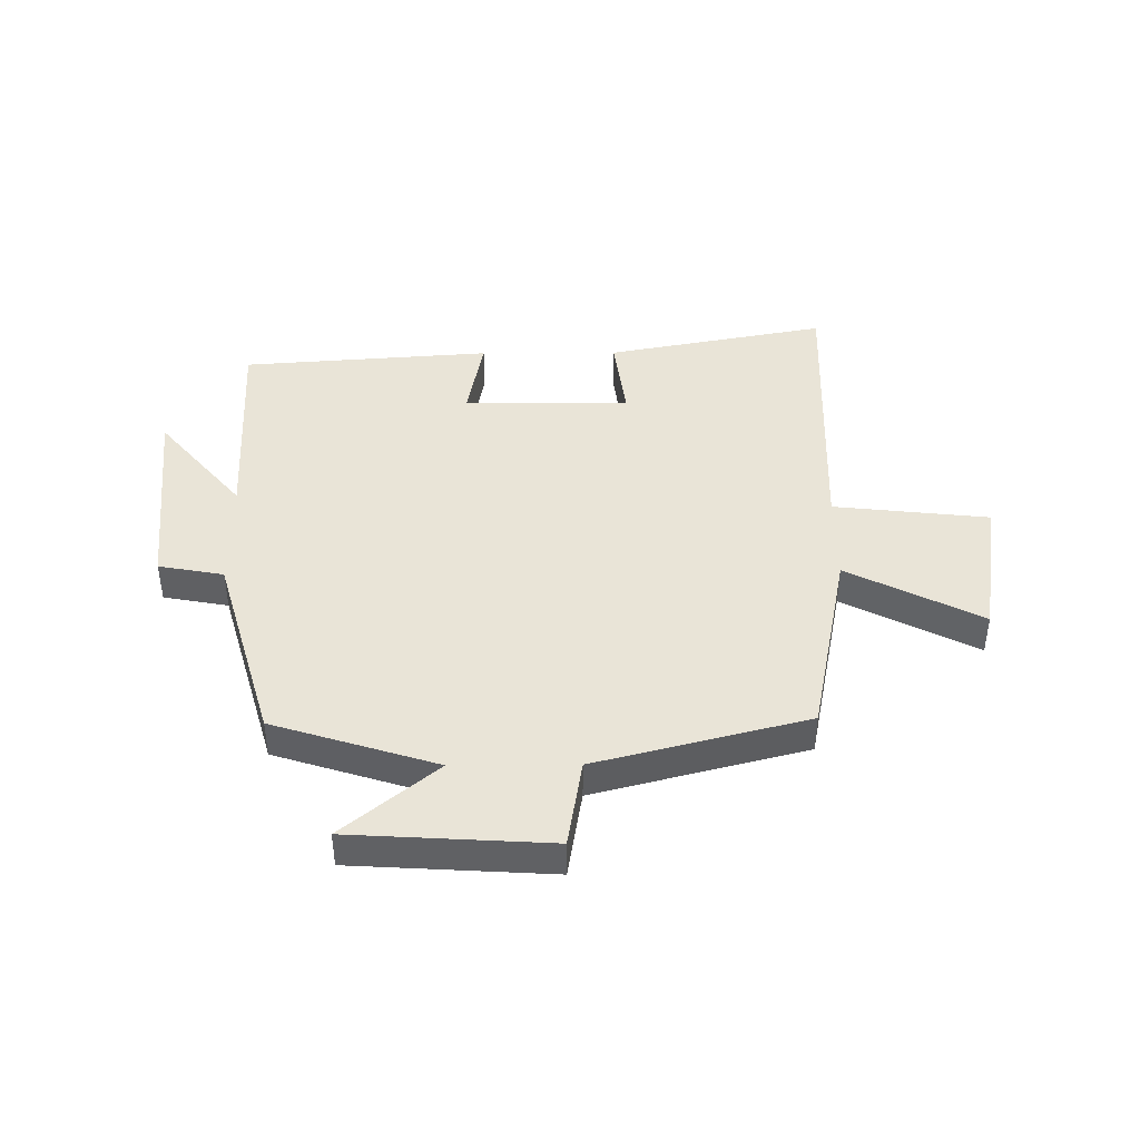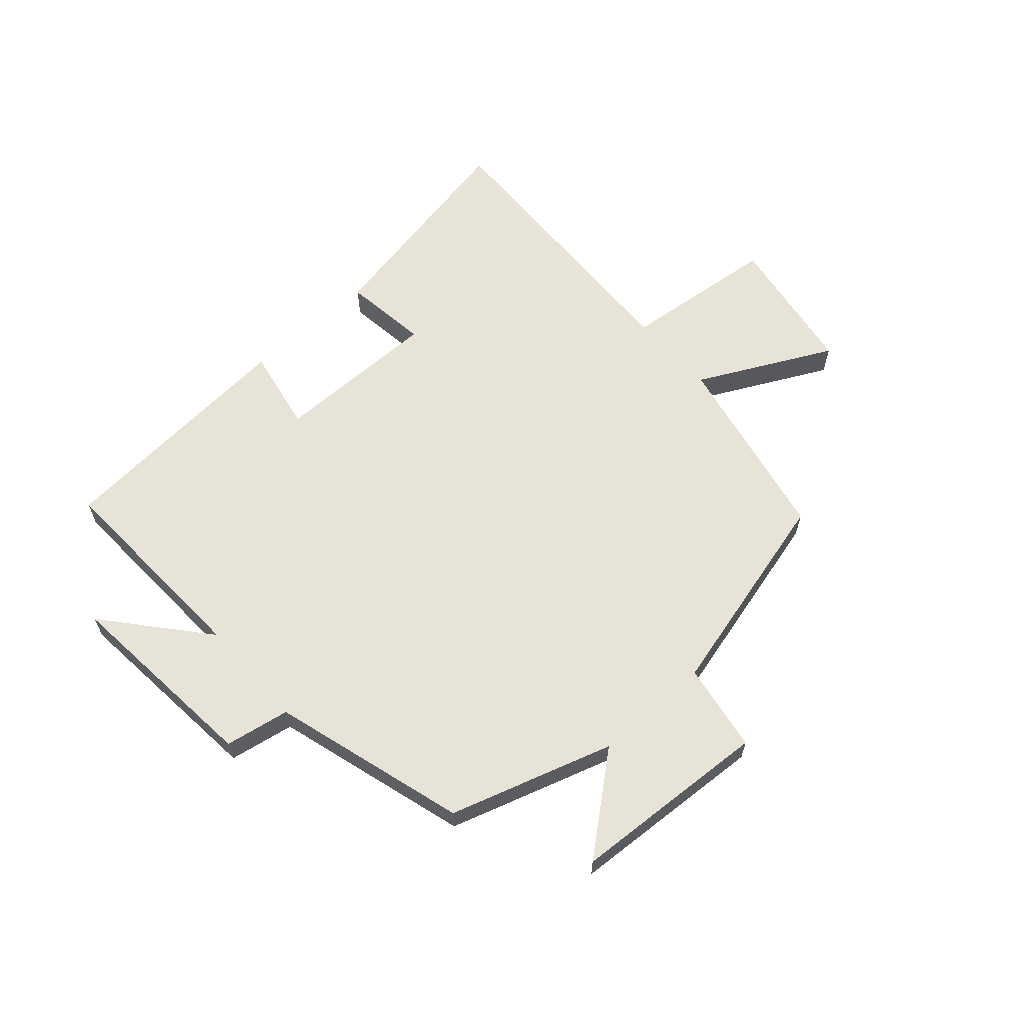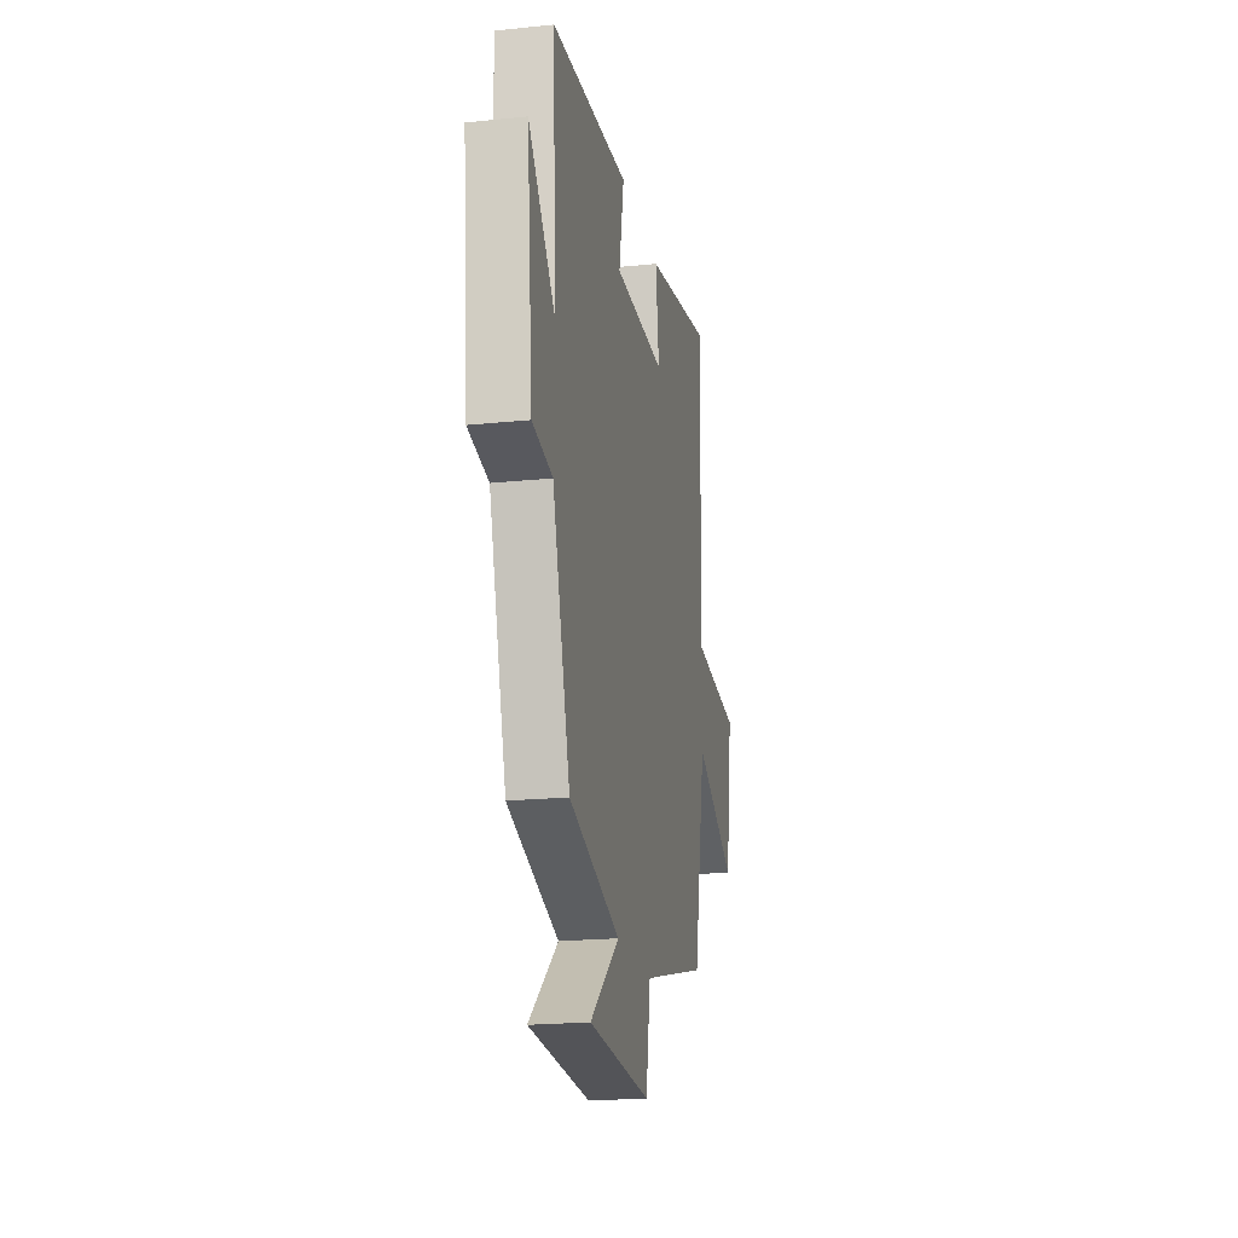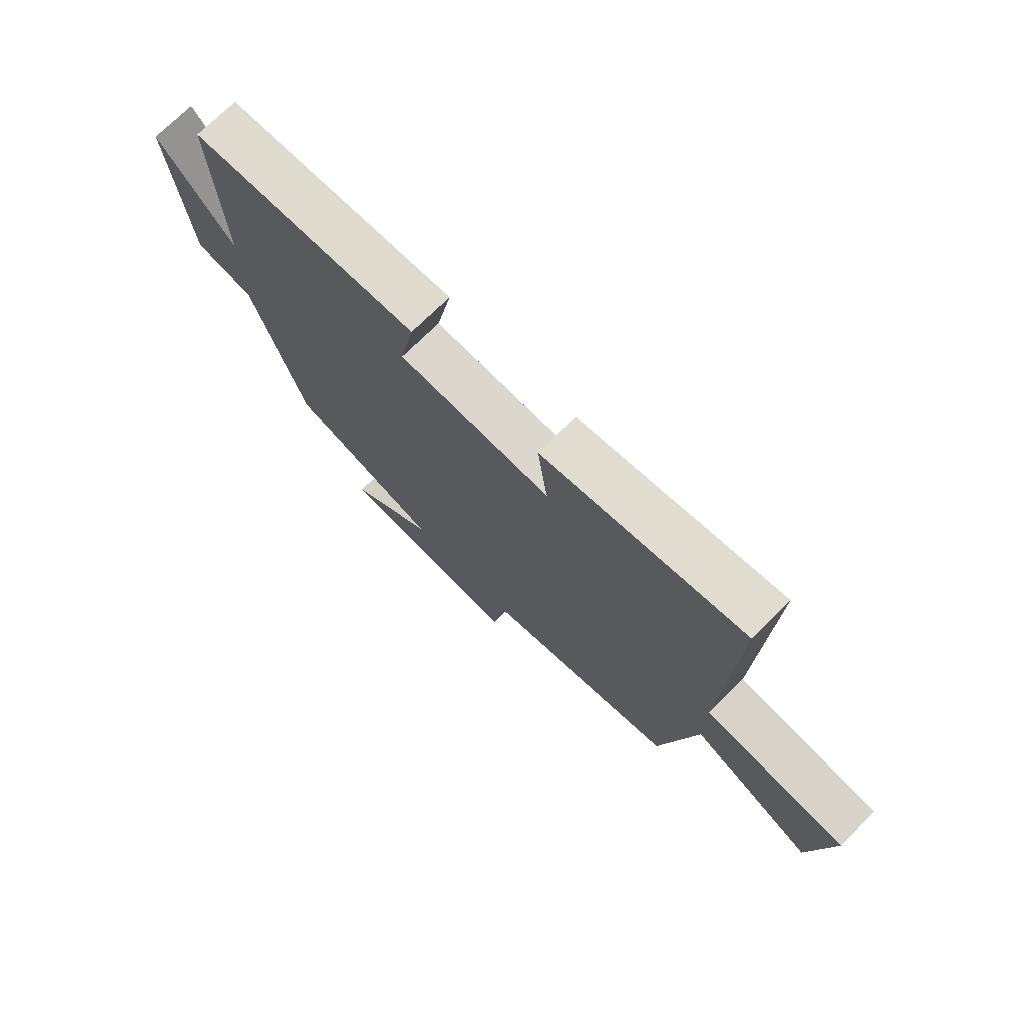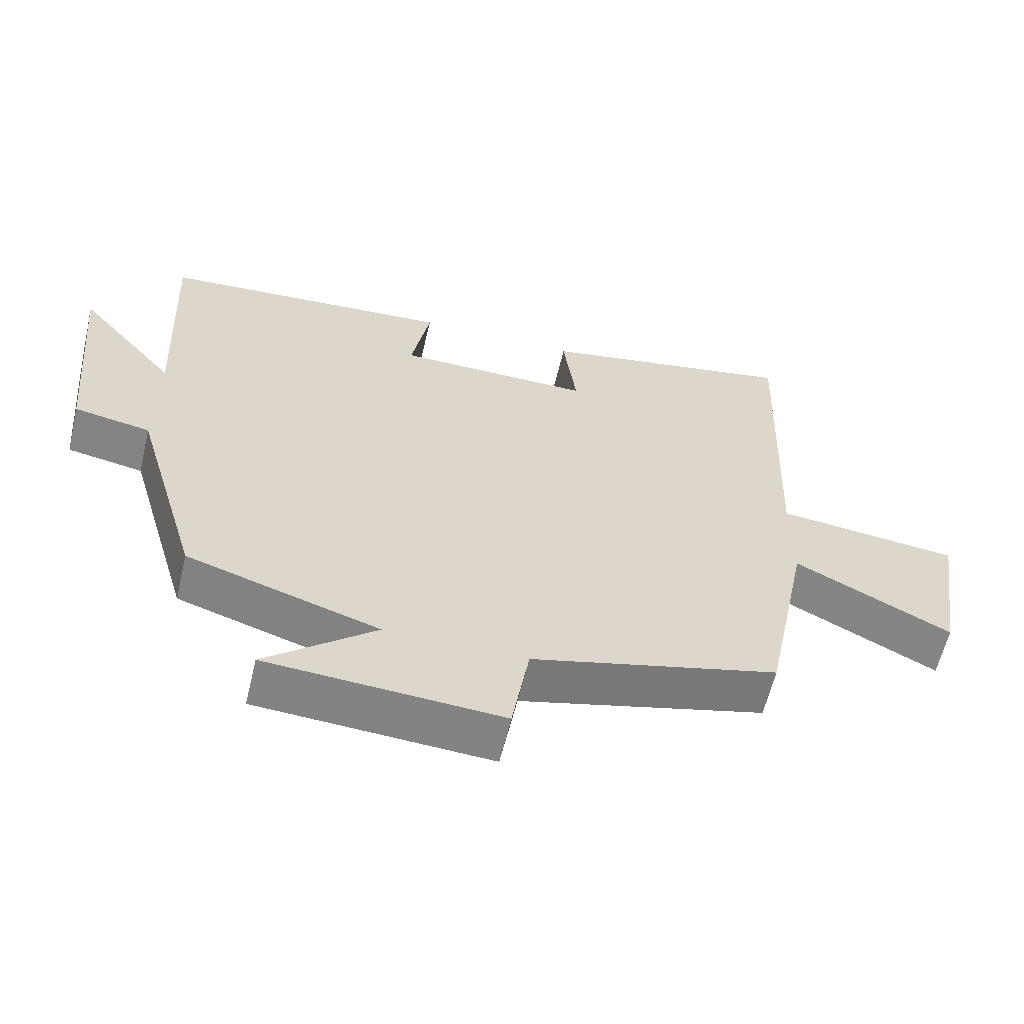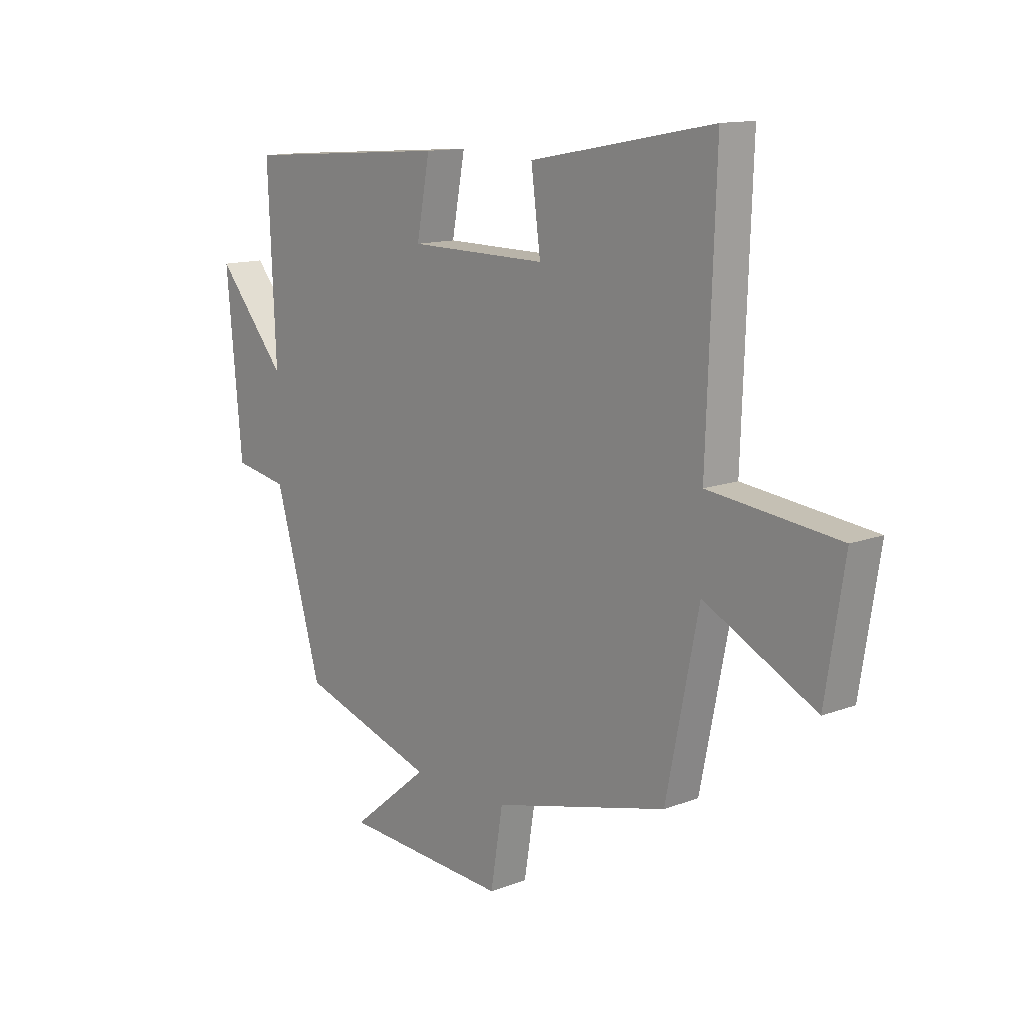
<metadata>
{"format":"obj","ext":"obj","renderer":"f3d","projection":"perspective","resolution":1024,"background":"white","views":[{"elev":43.1,"azim":179.6,"up":"+Y"},{"elev":62.7,"azim":138.3,"up":"+Y"},{"elev":-20.2,"azim":100.8,"up":"+Z"},{"elev":73.1,"azim":-134.7,"up":"+Z"},{"elev":-60.7,"azim":166.7,"up":"+Z"},{"elev":13.0,"azim":-131.0,"up":"+Z"}]}
</metadata>
<code>
v 0.404 0.07 -0.413
v 0.127 0.07 -0.5
v 0.286 0.07 -0.631
v -0.052 0.07 -0.651
v -0.077 0.07 -0.5
v -0.434 0.07 -0.408
v -0.5 0.07 -0.081
v -0.726 0.07 -0.196
v -0.764 0.07 0.046
v -0.5 0.07 0.075
v -0.518 0.07 0.571
v -0.144 0.07 0.5
v -0.163 0.07 0.355
v 0.119 0.07 0.357
v 0.092 0.07 0.5
v 0.516 0.07 0.469
v 0.5 0.07 0.11
v 0.642 0.07 0.278
v 0.61 0.07 -0.064
v 0.5 0.07 -0.084
v 0.404 0 -0.413
v 0.127 0 -0.5
v 0.286 0 -0.631
v -0.052 0 -0.651
v -0.077 0 -0.5
v -0.434 0 -0.408
v -0.5 0 -0.081
v -0.726 0 -0.196
v -0.764 0 0.046
v -0.5 0 0.075
v -0.518 0 0.571
v -0.144 0 0.5
v -0.163 0 0.355
v 0.119 0 0.357
v 0.092 0 0.5
v 0.516 0 0.469
v 0.5 0 0.11
v 0.642 0 0.278
v 0.61 0 -0.064
v 0.5 0 -0.084
f 17 18 19 20
f 17 20 1 2
f 14 15 16 17
f 13 14 17 2
f 10 11 12 13
f 10 13 2
f 7 8 9 10
f 7 10 2
f 6 7 2
f 5 6 2
f 2 3 4 5
f 40 39 38 37
f 22 21 40 37
f 37 36 35 34
f 22 37 34 33
f 33 32 31 30
f 22 33 30
f 30 29 28 27
f 22 30 27
f 22 27 26
f 22 26 25
f 25 24 23 22
f 1 21 22 2
f 2 22 23 3
f 3 23 24 4
f 4 24 25 5
f 5 25 26 6
f 6 26 27 7
f 7 27 28 8
f 8 28 29 9
f 9 29 30 10
f 10 30 31 11
f 11 31 32 12
f 12 32 33 13
f 13 33 34 14
f 14 34 35 15
f 15 35 36 16
f 16 36 37 17
f 17 37 38 18
f 18 38 39 19
f 19 39 40 20
f 20 40 21 1

</code>
